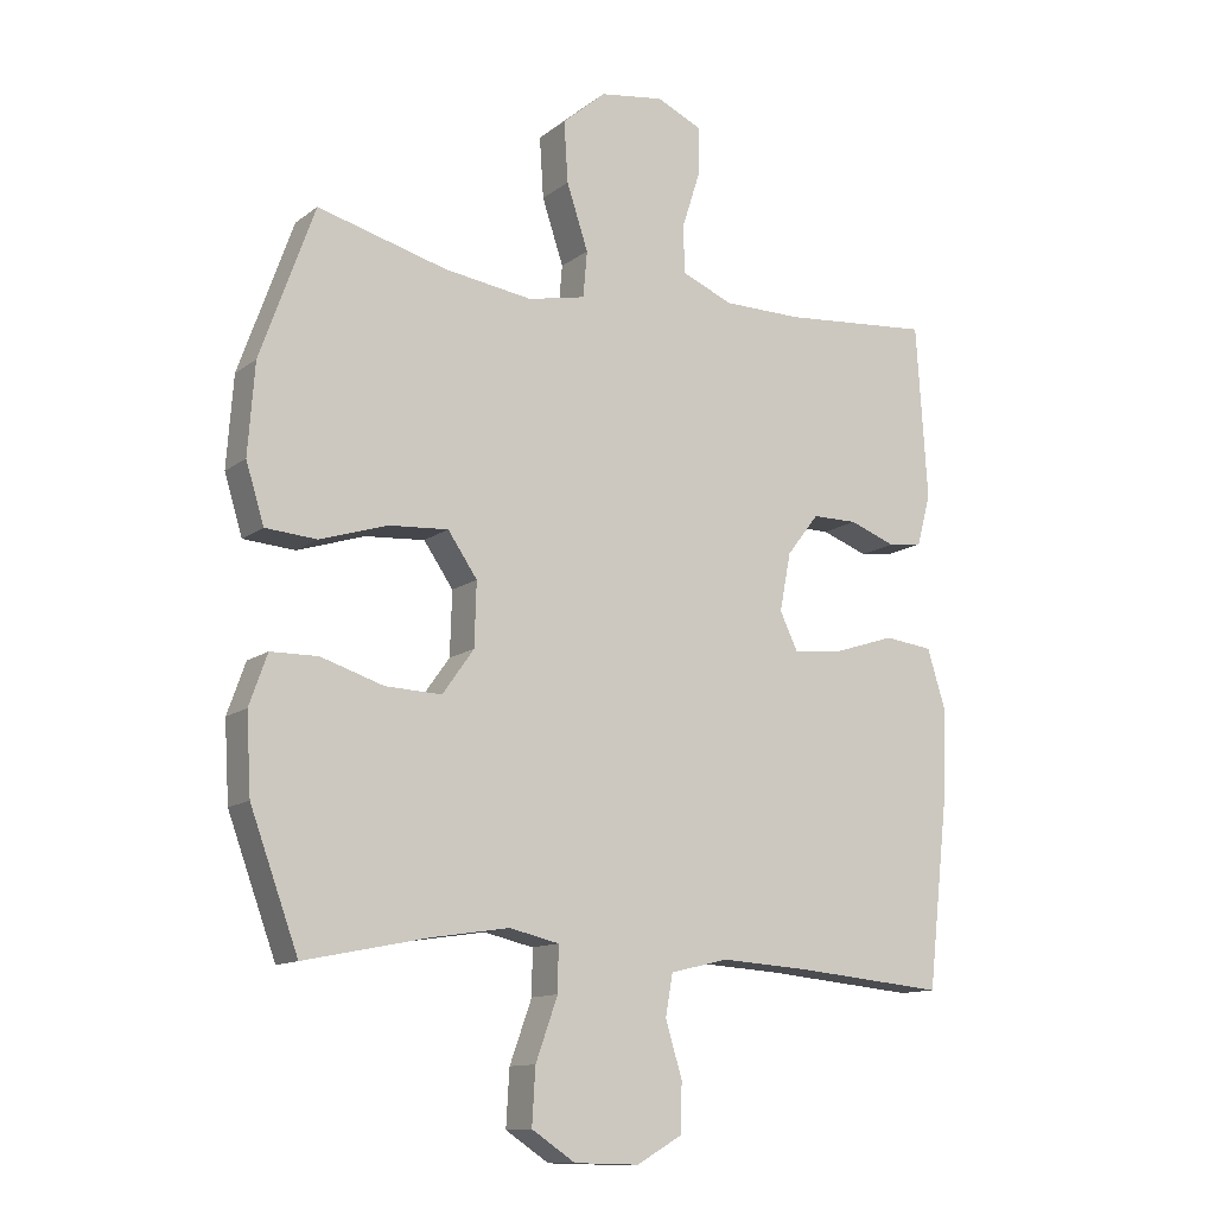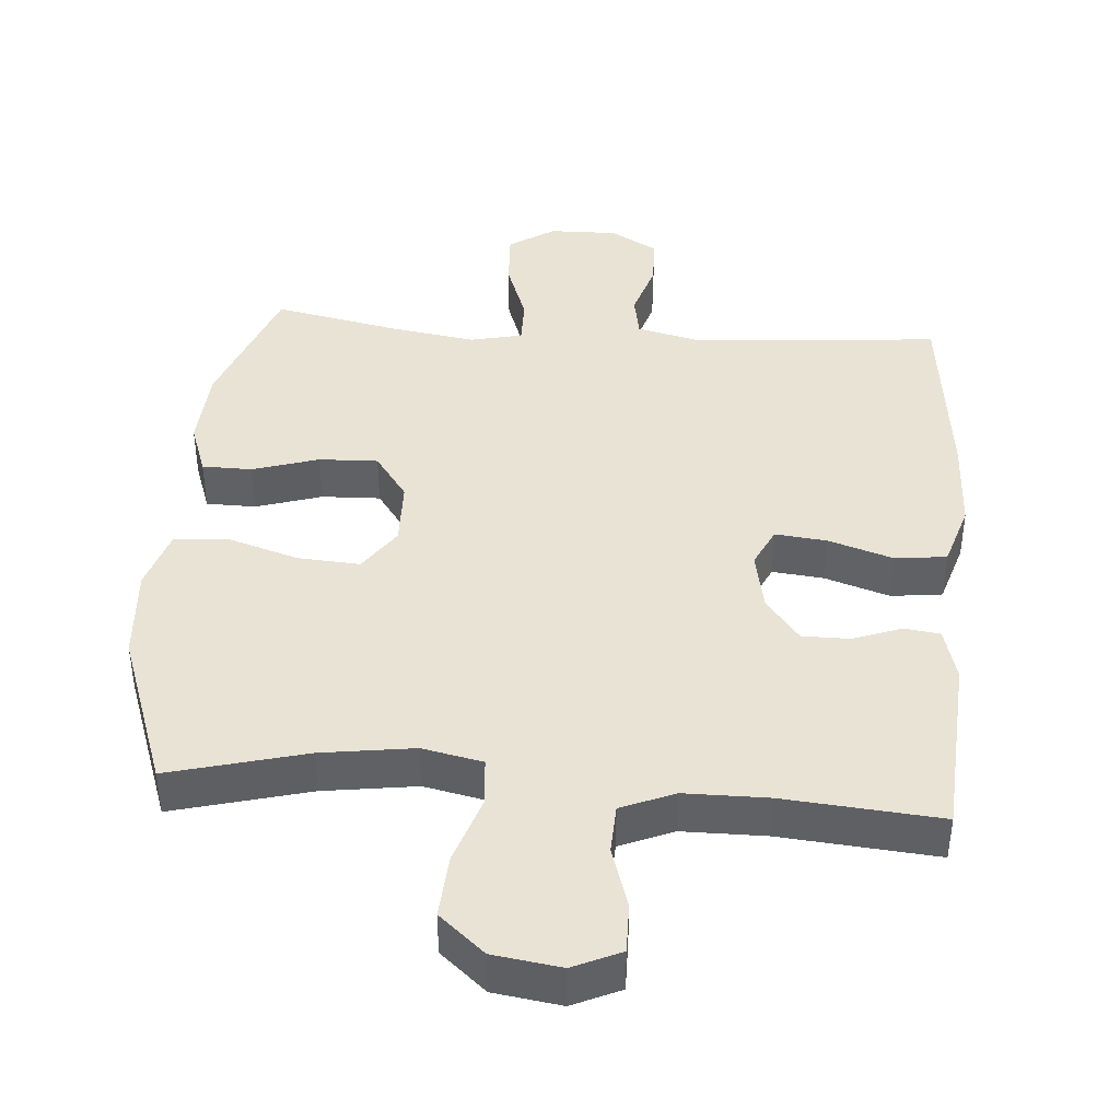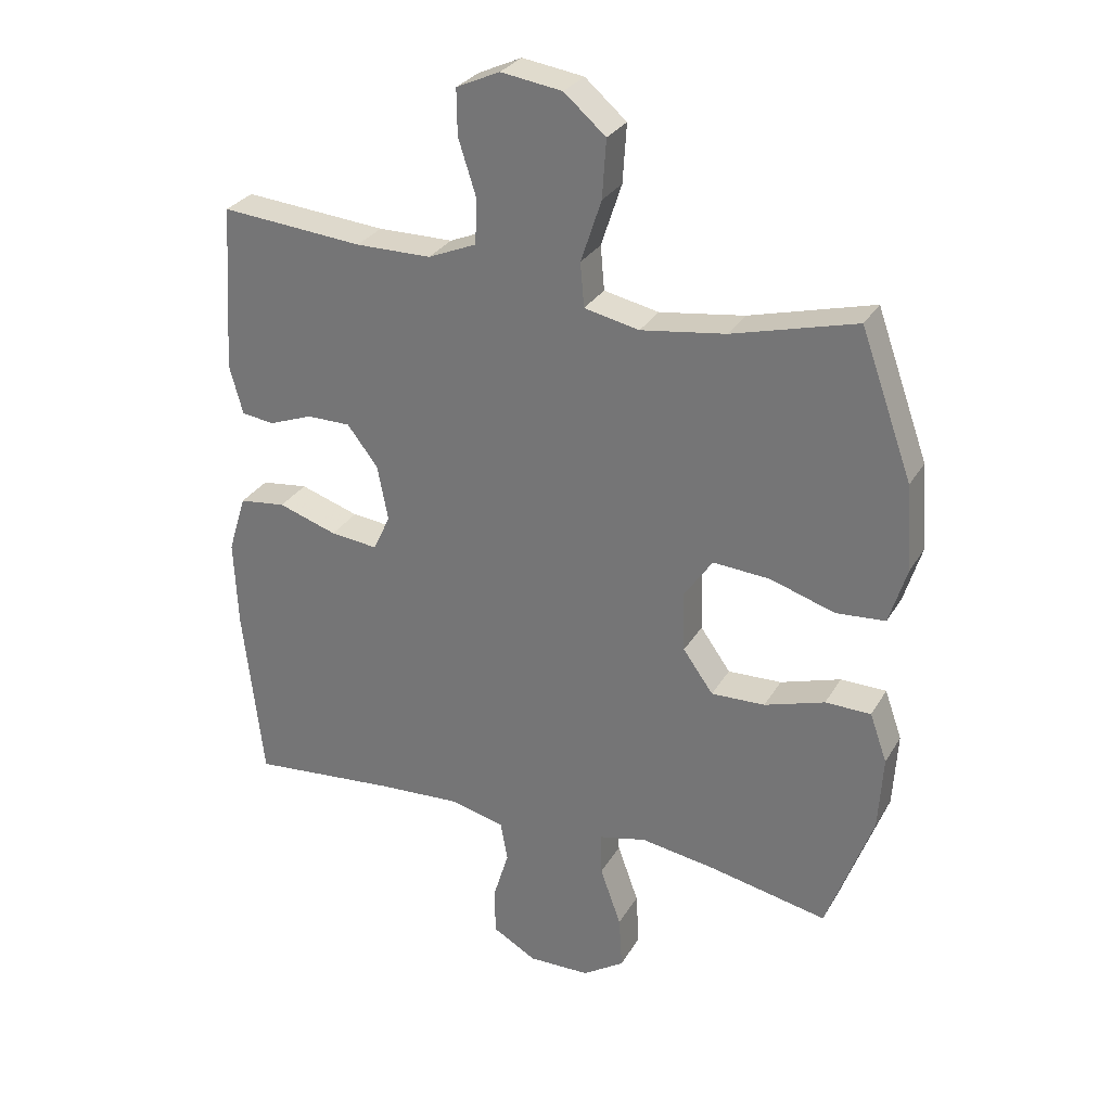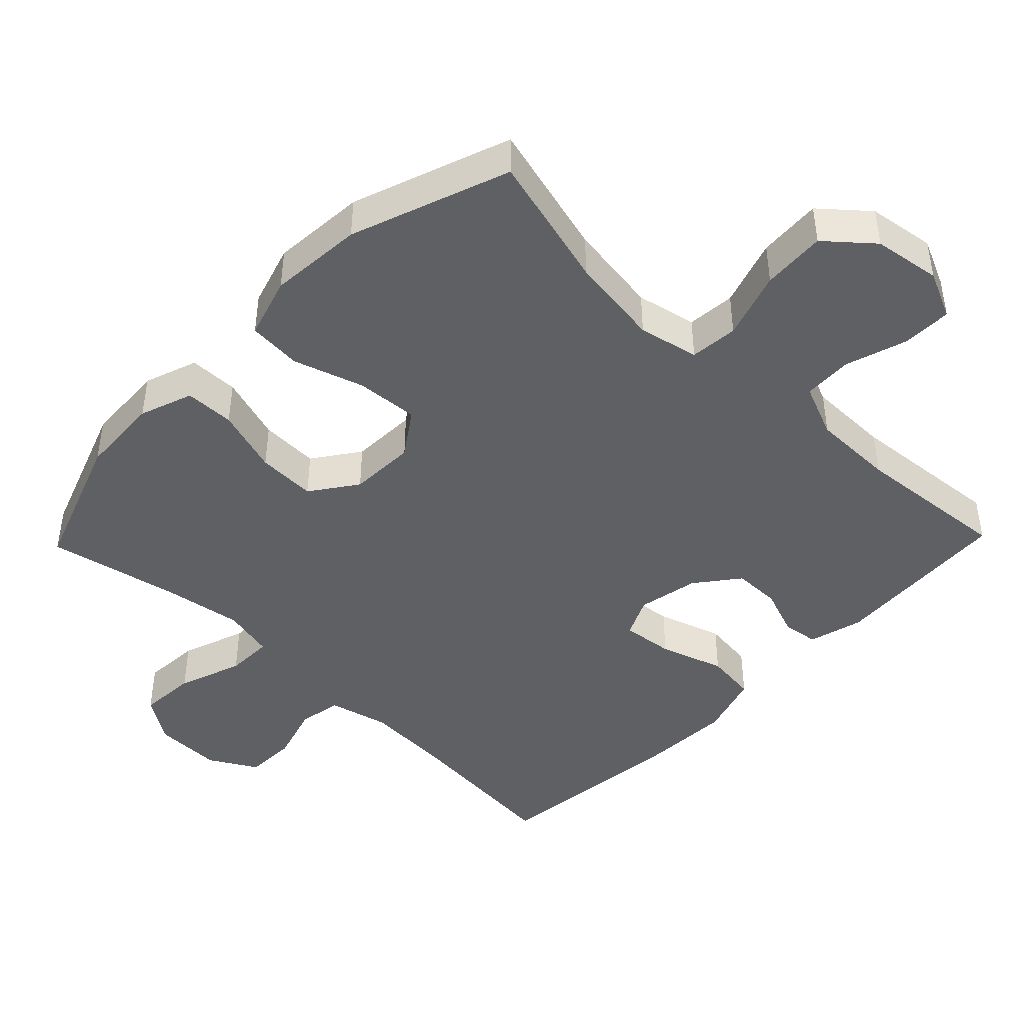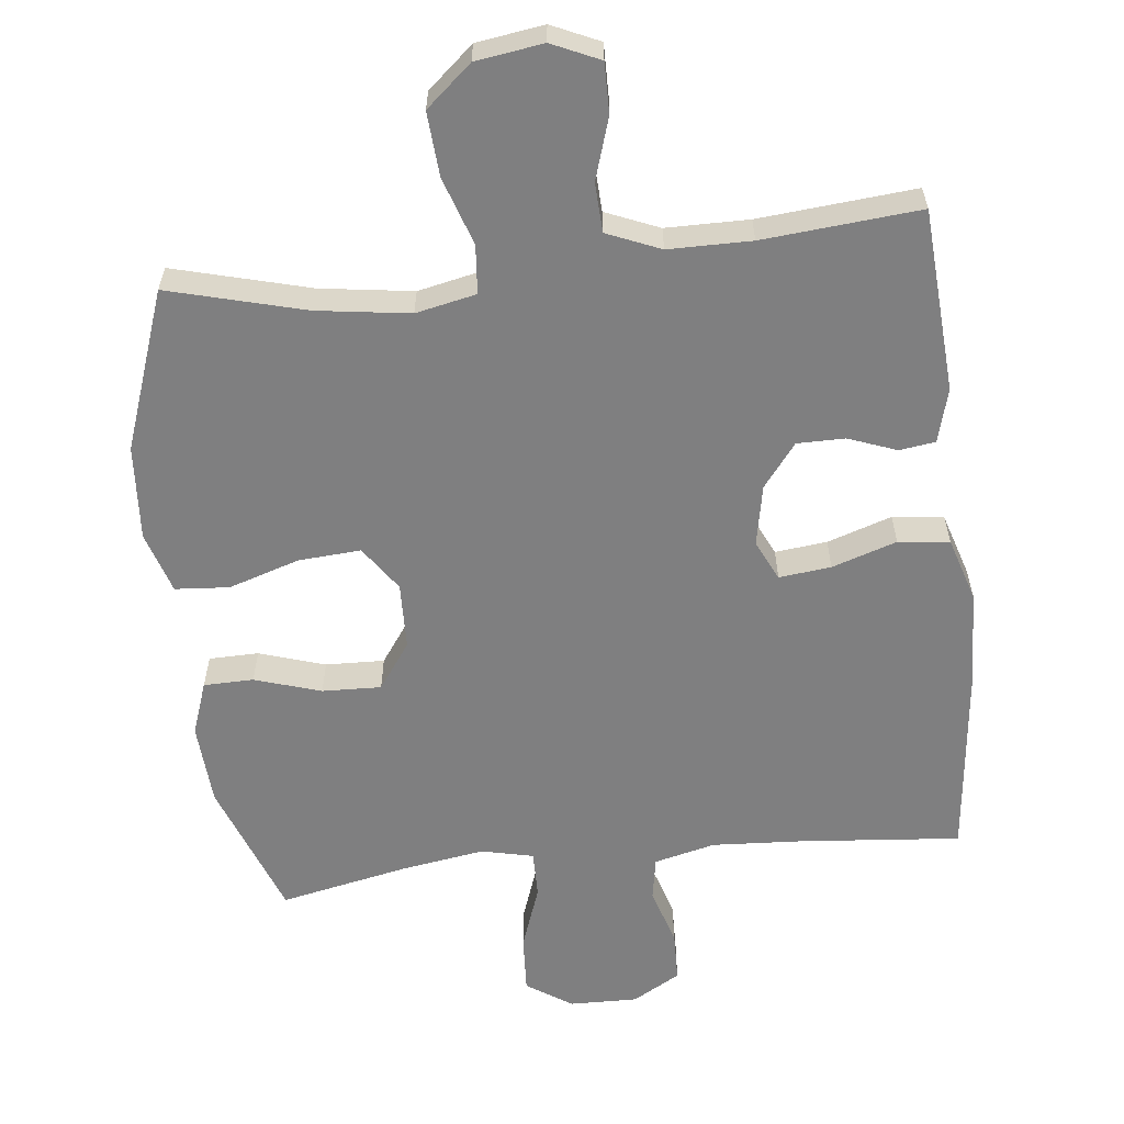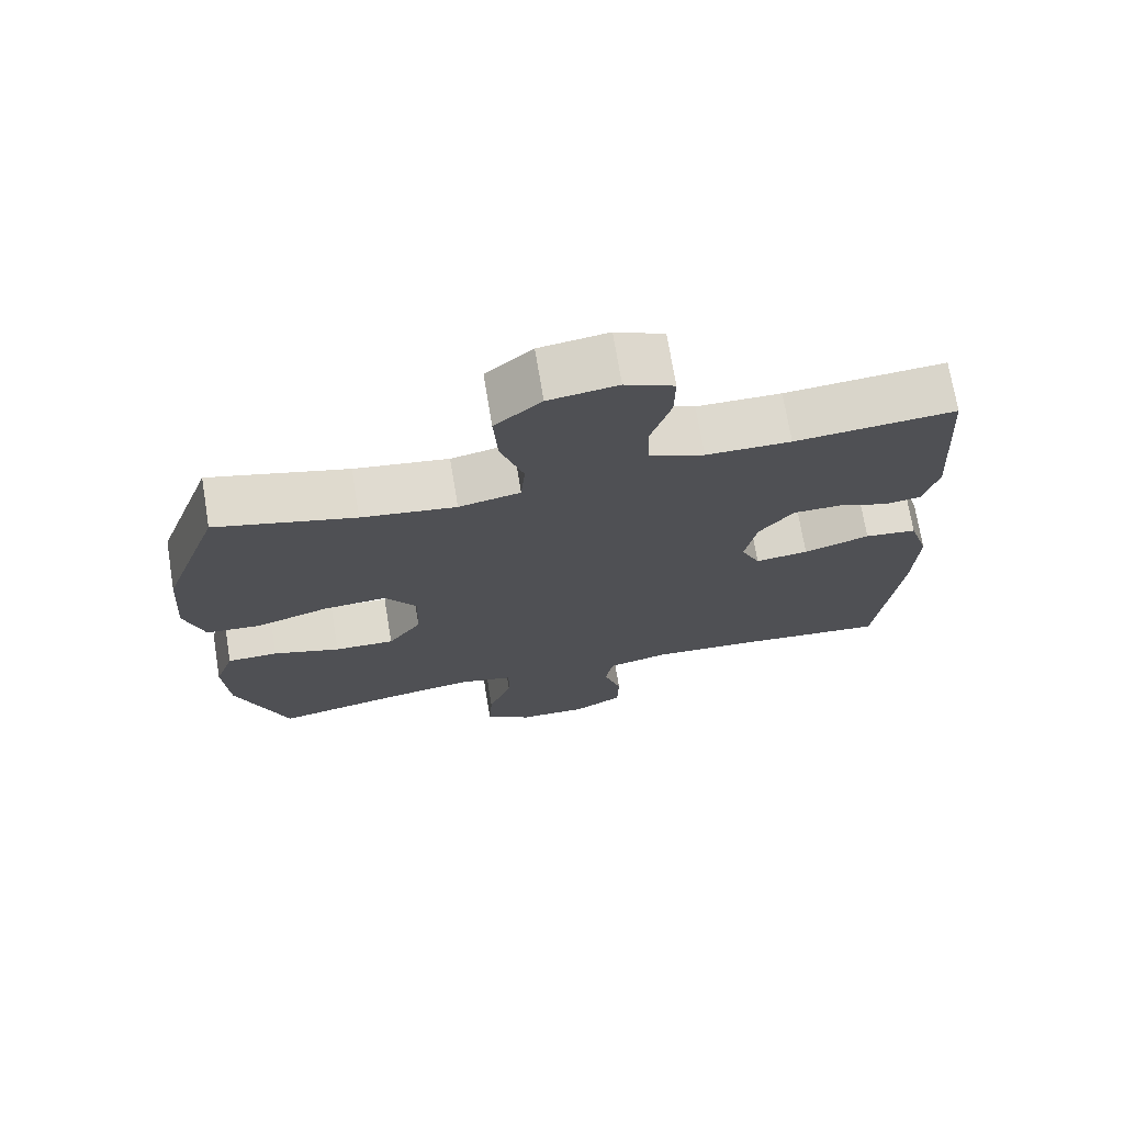
<metadata>
{"format":"obj","ext":"obj","renderer":"f3d","projection":"perspective","resolution":1024,"background":"white","views":[{"elev":-12.3,"azim":-31.1,"up":"+Z"},{"elev":41.3,"azim":4.5,"up":"+Y"},{"elev":29.2,"azim":-154.9,"up":"+Z"},{"elev":-44.2,"azim":-44.0,"up":"+Y"},{"elev":-59.7,"azim":6.5,"up":"+Y"},{"elev":71.9,"azim":-9.4,"up":"+Z"}]}
</metadata>
<code>
v 0.5 0.07 -0.5
v 0.273 0.07 -0.479
v 0.142 0.07 -0.471
v 0.055 0.07 -0.492
v 0.044 0.07 -0.554
v 0.069 0.07 -0.636
v 0.067 0.07 -0.709
v -0.001 0.07 -0.748
v -0.098 0.07 -0.746
v -0.163 0.07 -0.703
v -0.158 0.07 -0.62
v -0.125 0.07 -0.528
v -0.124 0.07 -0.461
v -0.198 0.07 -0.444
v -0.315 0.07 -0.462
v -0.5 0.07 -0.5
v -0.572 0.07 -0.303
v -0.579 0.07 -0.186
v -0.552 0.07 -0.11
v -0.481 0.07 -0.109
v -0.387 0.07 -0.139
v -0.303 0.07 -0.142
v -0.256 0.07 -0.076
v -0.253 0.07 0.019
v -0.297 0.07 0.083
v -0.386 0.07 0.077
v -0.487 0.07 0.045
v -0.564 0.07 0.051
v -0.591 0.07 0.139
v -0.581 0.07 0.274
v -0.5 0.07 0.5
v -0.306 0.07 0.448
v -0.174 0.07 0.429
v -0.088 0.07 0.447
v -0.082 0.07 0.516
v -0.114 0.07 0.613
v -0.12 0.07 0.704
v -0.055 0.07 0.76
v 0.041 0.07 0.774
v 0.109 0.07 0.743
v 0.108 0.07 0.672
v 0.08 0.07 0.584
v 0.083 0.07 0.514
v 0.159 0.07 0.482
v 0.277 0.07 0.481
v 0.5 0.07 0.5
v 0.517 0.07 0.239
v 0.496 0.07 0.162
v 0.445 0.07 0.155
v 0.376 0.07 0.181
v 0.308 0.07 0.181
v 0.26 0.07 0.119
v 0.243 0.07 0.032
v 0.27 0.07 -0.025
v 0.344 0.07 -0.017
v 0.436 0.07 0.013
v 0.509 0.07 0.004
v 0.537 0.07 -0.087
v 0.531 0.07 -0.224
v 0.5 0 -0.5
v 0.273 0 -0.479
v 0.142 0 -0.471
v 0.055 0 -0.492
v 0.044 0 -0.554
v 0.069 0 -0.636
v 0.067 0 -0.709
v -0.001 0 -0.748
v -0.098 0 -0.746
v -0.163 0 -0.703
v -0.158 0 -0.62
v -0.125 0 -0.528
v -0.124 0 -0.461
v -0.198 0 -0.444
v -0.315 0 -0.462
v -0.5 0 -0.5
v -0.572 0 -0.303
v -0.579 0 -0.186
v -0.552 0 -0.11
v -0.481 0 -0.109
v -0.387 0 -0.139
v -0.303 0 -0.142
v -0.256 0 -0.076
v -0.253 0 0.019
v -0.297 0 0.083
v -0.386 0 0.077
v -0.487 0 0.045
v -0.564 0 0.051
v -0.591 0 0.139
v -0.581 0 0.274
v -0.5 0 0.5
v -0.306 0 0.448
v -0.174 0 0.429
v -0.088 0 0.447
v -0.082 0 0.516
v -0.114 0 0.613
v -0.12 0 0.704
v -0.055 0 0.76
v 0.041 0 0.774
v 0.109 0 0.743
v 0.108 0 0.672
v 0.08 0 0.584
v 0.083 0 0.514
v 0.159 0 0.482
v 0.277 0 0.481
v 0.5 0 0.5
v 0.517 0 0.239
v 0.496 0 0.162
v 0.445 0 0.155
v 0.376 0 0.181
v 0.308 0 0.181
v 0.26 0 0.119
v 0.243 0 0.032
v 0.27 0 -0.025
v 0.344 0 -0.017
v 0.436 0 0.013
v 0.509 0 0.004
v 0.537 0 -0.087
v 0.531 0 -0.224
f 59 1 2
f 58 59 2
f 57 58 2
f 56 57 2
f 55 56 2
f 54 55 2 3
f 53 54 3 4
f 52 53 4
f 48 49 50
f 47 48 50
f 46 47 50
f 45 46 50
f 44 45 50 51
f 43 44 51 52
f 40 41 42
f 39 40 42
f 38 39 42
f 37 38 42
f 36 37 42
f 35 36 42
f 34 35 42 43
f 30 31 32
f 29 30 32
f 28 29 32
f 27 28 32
f 26 27 32
f 25 26 32 33
f 24 25 33 34
f 19 20 21
f 18 19 21
f 17 18 21
f 16 17 21
f 15 16 21
f 14 15 21 22
f 13 14 22 23
f 10 11 12
f 9 10 12
f 8 9 12
f 7 8 12
f 6 7 12
f 5 6 12
f 4 5 12 13
f 34 43 52
f 24 34 52
f 23 24 52
f 13 23 52
f 4 13 52
f 61 60 118
f 61 118 117
f 61 117 116
f 61 116 115
f 61 115 114
f 62 61 114 113
f 63 62 113 112
f 63 112 111
f 109 108 107
f 109 107 106
f 109 106 105
f 109 105 104
f 110 109 104 103
f 111 110 103 102
f 101 100 99
f 101 99 98
f 101 98 97
f 101 97 96
f 101 96 95
f 101 95 94
f 102 101 94 93
f 91 90 89
f 91 89 88
f 91 88 87
f 91 87 86
f 91 86 85
f 92 91 85 84
f 93 92 84 83
f 80 79 78
f 80 78 77
f 80 77 76
f 80 76 75
f 80 75 74
f 81 80 74 73
f 82 81 73 72
f 71 70 69
f 71 69 68
f 71 68 67
f 71 67 66
f 71 66 65
f 71 65 64
f 72 71 64 63
f 111 102 93
f 111 93 83
f 111 83 82
f 111 82 72
f 111 72 63
f 1 60 61 2
f 2 61 62 3
f 3 62 63 4
f 4 63 64 5
f 5 64 65 6
f 6 65 66 7
f 7 66 67 8
f 8 67 68 9
f 9 68 69 10
f 10 69 70 11
f 11 70 71 12
f 12 71 72 13
f 13 72 73 14
f 14 73 74 15
f 15 74 75 16
f 16 75 76 17
f 17 76 77 18
f 18 77 78 19
f 19 78 79 20
f 20 79 80 21
f 21 80 81 22
f 22 81 82 23
f 23 82 83 24
f 24 83 84 25
f 25 84 85 26
f 26 85 86 27
f 27 86 87 28
f 28 87 88 29
f 29 88 89 30
f 30 89 90 31
f 31 90 91 32
f 32 91 92 33
f 33 92 93 34
f 34 93 94 35
f 35 94 95 36
f 36 95 96 37
f 37 96 97 38
f 38 97 98 39
f 39 98 99 40
f 40 99 100 41
f 41 100 101 42
f 42 101 102 43
f 43 102 103 44
f 44 103 104 45
f 45 104 105 46
f 46 105 106 47
f 47 106 107 48
f 48 107 108 49
f 49 108 109 50
f 50 109 110 51
f 51 110 111 52
f 52 111 112 53
f 53 112 113 54
f 54 113 114 55
f 55 114 115 56
f 56 115 116 57
f 57 116 117 58
f 58 117 118 59
f 59 118 60 1

</code>
